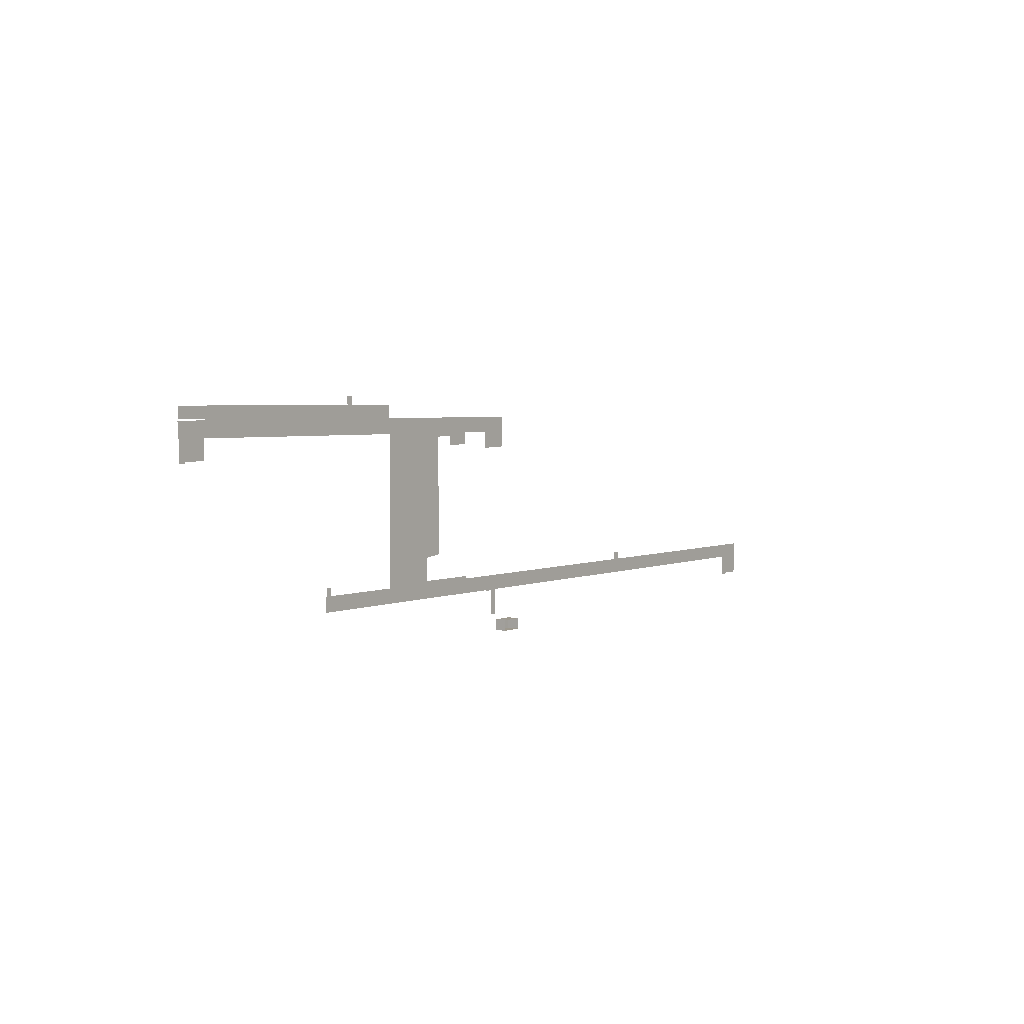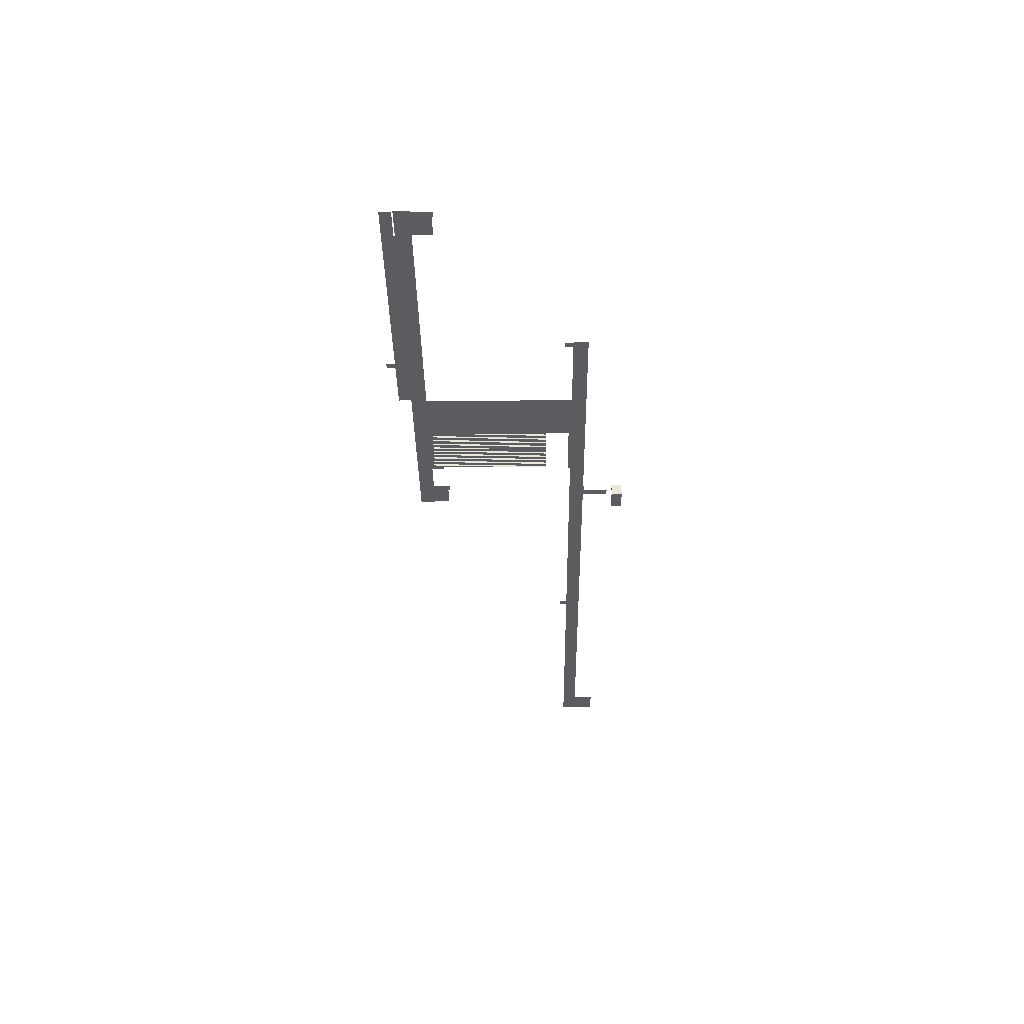
<metadata>
{"format":"obj","ext":"obj","renderer":"f3d","projection":"perspective","resolution":1024,"background":"white","views":[{"elev":3.5,"azim":125.7,"up":"+Z"},{"elev":-33.6,"azim":90.7,"up":"+Y"}]}
</metadata>
<code>
o Etage_01_Geo
v -139 3.3 1.621
v -29.91 3.3 1.621
v -139 3.3 -1.465
v -29.91 3.3 -1.465
v -29.43 3.3 1.621
v -29.43 3.3 -1.465
v -24.29 3.3 2.143
v -4.475 3.3 2.143
v -4.475 3.3 -1.465
v -4.475 3.3 1.616
v -4.355 3.3 -1.465
v -4.355 3.3 1.616
v 8.478 3.3 -1.465
v 8.478 3.3 1.616
v 14.68 3.3 -1.465
v 14.68 3.3 1.616
v 13.28 3.3 -1.465
v 13.28 3.3 1.616
v 14.68 3.3 3.283
v 13.28 3.3 3.283
v -146.6 3.3 1.621
v -146.6 3.3 -1.465
v -140.3 3.3 1.621
v -140.3 3.3 -1.465
v -146.4 3.3 -1.465
v -146.4 3.3 1.621
v -140.3 3.3 -2.347
v -146.4 3.3 -2.347
v -141.2 3.3 1.621
v -141.2 3.3 -1.465
v -141.7 3.3 -2.347
v -140.3 3.3 -6.09
v -141.7 3.3 -6.09
v -142.2 3.3 -1.465
v -142.2 3.3 -2.347
v -142.2 3.3 1.621
v -143.2 3.3 -1.465
v -143.2 3.3 -2.347
v -143.2 3.3 1.621
v -84.48 3.3 1.621
v -84.64 3.3 -1.465
v -112.7 3.3 -1.465
v -111.4 3.3 1.621
v -123.9 3.3 -1.465
v -123.2 3.3 1.621
v -132 3.3 -1.465
v -131.7 3.3 1.621
v -136.8 3.3 -1.465
v -135.5 3.3 1.621
v -138.7 3.3 -1.465
v -138.7 3.3 1.621
v -137.8 3.3 1.621
v -137.8 3.3 -1.465
v -134.6 3.3 1.621
v -134.7 3.3 -1.465
v -130.7 3.3 1.621
v -130.8 3.3 -1.465
v -127.9 3.3 1.621
v -129.3 3.3 -1.465
v -127 3.3 1.621
v -128.1 3.3 -1.465
v -124.1 3.3 1.621
v -126 3.3 -1.465
v -115.5 3.3 1.621
v -115.5 3.3 -1.465
v -116.5 3.3 -1.465
v -116.5 3.3 1.621
v -118.2 3.3 -1.465
v -119.4 3.3 1.621
v -120.3 3.3 -1.465
v -120.3 3.3 1.621
v -114.9 3.3 1.621
v -114.9 3.3 -1.465
v -113 3.3 1.621
v -113 3.3 -1.465
v -91.77 3.3 1.621
v -91.59 3.3 -1.465
v -111.8 3.3 -1.465
v -110.5 3.3 1.621
v -109 3.3 1.621
v -107.6 3.3 -1.465
v -108.1 3.3 1.621
v -106.7 3.3 -1.465
v -100.5 3.3 1.621
v -98.55 3.3 -1.465
v -100.7 3.3 -1.465
v -101.4 3.3 1.621
v -105.7 3.3 -1.465
v -105.2 3.3 1.621
v -104.3 3.3 1.621
v -103.6 3.3 -1.465
v -90.62 3.3 1.621
v -90.62 3.3 -1.465
v -90.84 3.3 -1.465
v -90.84 3.3 1.621
v -56.11 3.3 1.621
v -55.62 3.3 -1.465
v -67.99 3.3 -1.465
v -67.5 3.3 1.621
v -79.11 3.3 -1.465
v -78.43 3.3 1.621
v -82.01 3.3 -1.465
v -82.01 3.3 1.621
v -87.93 3.3 1.621
v -86.66 3.3 -1.465
v -88.11 3.3 -1.465
v -89.33 3.3 1.621
v -80.8 3.3 1.621
v -80.83 3.3 -1.465
v -81.75 3.3 -1.465
v -81.73 3.3 1.628
v -79.31 3.3 1.621
v -79.31 3.3 -1.465
v -79.71 3.3 -1.465
v -79.71 3.3 1.621
v -76.38 3.3 1.621
v -76.38 3.3 -1.465
v -78.19 3.3 -1.465
v -77.52 3.3 1.621
v -73.71 3.3 1.621
v -73.71 3.3 -1.465
v -74.64 3.3 -1.465
v -74.63 3.3 1.621
v -72.13 3.3 1.621
v -72.79 3.3 -1.465
v -68.42 3.3 1.621
v -68.91 3.3 -1.465
v -59.11 3.3 1.621
v -61.21 3.3 -1.465
v -65.42 3.3 -1.465
v -61.97 3.3 1.621
v -61.05 3.3 1.621
v -64.5 3.3 -1.465
v -60.03 3.3 1.621
v -62.25 3.3 -1.465
v -57.82 3.3 1.621
v -57.82 3.3 -1.465
v -57.03 3.3 1.621
v -56.53 3.3 -1.465
v -36.8 3.3 -1.465
v -37.09 3.3 1.621
v -49.69 3.3 -1.465
v -49.75 3.3 1.621
v -52.85 3.3 -1.465
v -53.29 3.3 1.621
v -52.36 3.3 1.621
v -51.93 3.3 -1.465
v -50.67 3.3 1.621
v -50.49 3.3 -1.465
v -46.86 3.3 1.621
v -46.91 3.3 -1.465
v -48.82 3.3 -1.465
v -48.85 3.3 1.621
v -47.93 3.3 1.621
v -47.75 3.3 -1.465
v -45.94 3.3 1.621
v -45.97 3.3 -1.465
v -38.6 3.3 1.621
v -38.6 3.3 -1.465
v -43.1 3.3 -1.465
v -43.09 3.3 1.621
v -39.63 3.3 1.621
v -39.79 3.3 -1.465
v -38.02 3.3 1.621
v -38.16 3.3 -1.465
v -36.75 3.3 1.621
v -36.75 3.3 -1.465
v -35.84 3.3 1.621
v -35.84 3.3 -1.465
v -32.88 3.3 1.621
v -32.87 3.3 -1.465
v -31.84 3.3 1.621
v -31.95 3.3 -1.465
v -29.43 3.3 2.143
v -3.593 3.3 -1.465
v -11.58 3.3 -1.465
v -28.4 3.3 -1.465
v -2.579 3.3 1.616
v -2.526 3.3 -1.465
v -26.42 3.3 -1.465
v -13.59 3.3 -1.465
v -3.509 3.3 1.616
v -42.17 3.3 1.621
v -42.21 3.3 -1.465
v 2.807 3.3 1.616
v 2.876 3.3 -1.465
v 3.881 3.3 1.616
v 4.868 3.3 -1.465
v 6.647 3.3 1.616
v 6.268 3.3 -1.465
v 7.58 3.3 1.616
v 7.32 3.3 -1.465
v -36.8 3.3 -1.637
v -38.6 3.3 -1.58
v -39.79 3.3 -1.58
v -38.16 3.3 -1.637
v -39.9 3.3 -1.58
v -38.48 3.3 -1.58
v -39.79 3.3 -5.597
v -38.6 3.3 -5.597
v -39.9 3.3 -5.597
v -38.48 3.3 -5.597
v -38.6 3.3 -6.525
v -38.48 3.3 -6.525
v -39.79 3.3 -6.525
v -39.9 3.3 -6.525
v -39.79 3.3 -3.898
v -39.9 3.3 -3.898
v -38.6 3.3 -3.898
v -38.48 3.3 -3.898
v -39.79 3.3 -3.013
v -39.9 3.3 -3.013
v -38.6 3.3 -3.013
v -38.48 3.3 -3.013
v -41.41 3.3 -8.028
v -40.49 3.3 -8.028
v -41.41 3.3 -8.121
v -40.49 3.3 -8.121
v -41.41 3.3 -10.4
v -40.49 3.3 -10.4
v -44.95 3.3 -8.121
v -44.95 3.3 -10.4
v -40.14 3.3 -8.121
v -40.14 3.3 -10.4
v -14.17 3.3 31.77
v -16.32 3.3 2.143
v -14.17 3.3 2.143
v -16.32 3.3 31.77
v -87.93 3.3 3.304
v -89.33 3.3 3.304
v 14.94 3.3 -1.465
v 14.94 3.3 1.616
v -18.41 3.3 35.69
v -19.5 3.3 35.69
v -29.42 3.3 31.77
v -29.42 3.3 35.69
v -4.48 3.3 31.77
v -4.48 3.3 35.69
v -14.17 3.3 32.51
v -16.32 3.3 32.51
v -29.42 3.3 32.51
v -4.48 3.3 32.51
v -29.79 3.3 35.69
v -29.79 3.3 32.51
v -4.167 3.3 35.69
v -4.167 3.3 32.51
v -20.8 3.3 35.69
v -20.8 3.3 31.77
v -20.8 3.3 32.51
v -27.67 3.3 31.77
v -27.67 3.3 32.51
v -27.67 3.3 35.69
v -7.53 3.3 31.77
v -9.334 3.3 35.69
v -7.53 3.3 32.51
v -8.296 3.3 35.69
v -6.333 3.3 32.51
v -6.333 3.3 31.77
v -36.39 3.3 35.69
v -36.39 3.3 32.51
v -42.73 3.3 35.69
v -42.73 3.3 32.51
v -42.48 3.3 35.69
v -42.48 3.3 32.51
v -38.88 3.3 35.69
v -37.78 3.3 32.51
v -36.39 3.3 31.79
v -42.48 3.3 31.79
v -37.78 3.3 31.79
v -36.39 3.3 28.97
v -37.78 3.3 28.97
v -32.77 3.3 35.69
v -32.91 3.3 32.51
v -31.87 3.3 35.69
v -31.86 3.3 32.51
v 46.78 3.3 32.51
v 46.87 3.3 38.31
v 46.87 3.3 32.51
v 50.01 3.3 32.51
v 51.54 3.3 38.31
v 46.87 3.3 28.5
v 51.54 3.3 28.5
v 52.97 3.3 38.31
v 52.97 3.3 32.51
v 52.97 3.3 28.5
v 51.54 3.3 28.21
v 52.97 3.3 28.21
v 16.5 3.3 32.51
v 12.36 3.3 38.31
v 7.58 3.3 32.51
v 6.984 3.3 38.31
v 1.648 3.3 32.51
v 1.54 3.3 38.31
v 0.7237 3.3 32.51
v 0.6266 3.3 38.31
v -3.015 3.3 32.51
v -1.059 3.3 38.31
v -3.947 3.3 32.51
v -4.167 3.3 38.31
v 3.259 3.3 38.31
v 3.794 3.3 32.51
v 2.88 3.3 32.51
v 2.345 3.3 38.31
v 18.61 3.3 32.51
v 6.64 3.3 32.51
v 18.61 3.3 35.69
v 33.08 3.3 32.51
v 11.3 3.3 38.31
v 15.59 3.3 32.51
v 10.11 3.3 32.51
v 9.933 3.3 38.31
v 9.181 3.3 32.51
v 8.83 3.3 38.31
v 33.08 3.3 38.31
v 8.201 3.3 38.31
v 29.26 3.3 32.51
v 29.26 3.3 38.31
v 28.33 3.3 32.51
v 28.33 3.3 38.31
v 32.13 3.3 38.31
v 32.13 3.3 32.51
v 17.66 3.3 32.51
v 17.67 3.3 38.31
v 35.64 3.3 38.31
v 37.18 3.3 32.51
v 35.98 3.3 32.51
v 34.7 3.3 38.31
v 25.34 3.3 38.31
v 25.33 3.3 32.51
v 26.38 3.3 32.51
v 26.27 3.3 38.31
v 39.47 3.3 32.51
v 39.47 3.3 38.31
v 38.54 3.3 38.31
v 38.54 3.3 32.51
v -16.32 3.3 31.72
v -24.27 0.15 31.72
v 6.984 3.3 38.44
v 8.201 3.3 38.44
v 6.984 3.3 40.1
v 8.201 3.3 40.1
v 6.875 3.3 38.44
v 6.875 3.3 40.1
v 8.29 3.3 38.44
v 8.29 3.3 40.1
v -38.6 3.3 -6.874
v -38.48 3.3 -6.874
v -39.79 3.3 -6.874
v -39.9 3.3 -6.874
v 25.03 3.3 35.69
v 25.03 3.3 32.51
v 25.03 3.3 38.31
v 23.7 3.3 35.69
v 23.7 3.3 32.51
v 23.7 3.3 38.31
v 22.9 3.3 35.69
v 22.89 3.3 32.51
v 22.79 3.3 38.31
v 21.95 3.3 35.69
v 21.95 3.3 32.51
v 21.95 3.3 38.31
v 21.16 3.3 35.69
v 21.16 3.3 38.31
v 21.16 3.3 32.51
v 20.23 3.3 32.51
v 20.23 3.3 35.69
v -38.9 3.3 32.51
v -39.93 3.3 35.69
v -38.9 3.3 31.79
v -35.19 3.3 32.51
v -35.19 3.3 35.69
v -9.321 3.3 1.88
v -6.791 3.3 2.143
v -9.107 3.3 2.143
v -70.63 3.3 -1.465
v -70.82 3.3 1.621
v -69.9 3.3 1.621
v -69.44 3.3 -1.465
v -68.95 3.3 1.621
v -69.1 3.3 -1.465
v -93.25 3.3 1.621
v -92.5 3.3 -1.465
v -93.45 3.3 -1.465
v -94.17 3.3 1.621
v -95.85 3.3 -1.465
v -95.25 3.3 1.621
v -96.59 3.3 -1.465
v -96.18 3.3 1.621
v 1.482 3.3 35.69
v 0.4152 3.3 35.69
v -2.037 3.3 35.69
v 7.833 3.3 35.69
v 3.259 3.3 35.69
v 2.345 3.3 35.69
v 6.936 3.3 35.69
v 18.61 3.3 38.31
v 46.78 3.3 35.69
v 46.87 3.3 35.69
v 50.01 3.3 35.69
v 16.73 3.3 35.69
v 33.08 3.3 35.69
v 15.55 3.3 35.69
v 10.33 3.3 35.69
v 9.132 3.3 35.69
v 20.24 3.3 38.31
v 29.26 3.3 35.69
v 28.33 3.3 35.69
v 32.13 3.3 35.69
v 17.66 3.3 35.69
v 35.8 3.3 35.69
v 34.6 3.3 35.69
v 25.76 3.3 35.69
v 26.94 3.3 35.69
v 39.47 3.3 35.69
v 38.54 3.3 35.69
v -4.264 3.3 32.51
v -4.264 3.3 35.69
v 45.71 3.3 38.31
v 45.71 3.3 32.51
v 45.71 3.3 35.69
v 46.63 3.3 38.31
v 46.63 3.3 32.51
v 46.58 3.3 35.69
v -21.7 3.3 35.69
v -21.7 3.3 31.77
v -21.7 3.3 32.51
v -24.29 3.3 31.77
v -24.29 3.3 32.51
v -24.33 3.3 35.69
v -25.25 3.3 31.77
v -25.25 3.3 32.51
v -25.25 3.3 35.69
v -26.74 3.3 31.77
v -26.74 3.3 32.51
v -26.74 3.3 35.69
v -36.39 3.3 29.36
v -42.48 3.3 29.36
v -37.78 3.3 29.36
v -38.9 3.3 29.36
v -36.39 3.3 29.27
v -42.48 3.3 29.27
v -37.78 3.3 29.27
v -38.9 3.3 29.27
v 46.58 3.3 35.94
v 46.87 3.3 35.94
v 52.97 3.3 35.94
v 51.54 3.3 35.94
v 53.2 3.3 35.69
v 53.2 3.3 32.51
v -140.3 3.3 -5.775
v -146.4 3.3 -5.775
v -141.7 3.3 -5.775
v -142.2 3.3 -5.775
v -143.2 3.3 -5.775
v -16.32 3.3 6.961
v -4.476 3.3 6.972
v -8.793 3.3 6.972
v -6.7 3.3 6.972
v -14.17 3.3 6.972
v -24.27 0.15 6.961
v -20.74 1.82 6.961
v -20.74 1.82 31.72
v -19.77 1.82 6.961
v -19.77 1.82 31.72
v -23.94 0.3018 6.961
v -23.62 0.4536 6.961
v -23.3 0.6054 6.961
v -22.98 0.7572 6.961
v -22.66 0.909 6.961
v -22.34 1.061 6.961
v -22.02 1.213 6.961
v -21.7 1.364 6.961
v -21.38 1.516 6.961
v -21.06 1.668 6.961
v -23.94 0.3018 31.72
v -23.62 0.4536 31.72
v -23.3 0.6054 31.72
v -22.98 0.7572 31.72
v -22.66 0.909 31.72
v -22.34 1.061 31.72
v -22.02 1.213 31.72
v -21.7 1.364 31.72
v -21.38 1.516 31.72
v -21.06 1.668 31.72
v -19.45 1.954 6.961
v -19.13 2.089 6.961
v -18.81 2.223 6.961
v -18.49 2.358 6.961
v -18.17 2.493 6.961
v -17.85 2.627 6.961
v -17.53 2.762 6.961
v -17.21 2.896 6.961
v -16.89 3.031 6.961
v -16.57 3.165 6.961
v -19.45 1.954 31.72
v -19.13 2.089 31.72
v -18.81 2.223 31.72
v -18.49 2.358 31.72
v -18.17 2.493 31.72
v -17.85 2.627 31.72
v -17.53 2.762 31.72
v -17.21 2.896 31.72
v -16.89 3.031 31.72
v -16.57 3.165 31.72
v -23.94 0.15 6.961
v -23.94 0.15 31.72
v -20.74 1.668 6.961
v -20.74 1.668 31.72
v -21.06 1.516 6.961
v -21.06 1.516 31.72
v -21.38 1.364 6.961
v -21.38 1.364 31.72
v -21.7 1.213 6.961
v -21.7 1.213 31.72
v -22.02 1.061 6.961
v -22.02 1.061 31.72
v -22.34 0.909 6.961
v -22.34 0.909 31.72
v -22.66 0.7572 6.961
v -22.66 0.7572 31.72
v -22.98 0.6054 6.961
v -22.98 0.6054 31.72
v -23.3 0.4536 6.961
v -23.3 0.4536 31.72
v -23.62 0.3018 6.961
v -23.62 0.3018 31.72
v -24.27 0 31.72
v -24.27 0 6.961
v -19.45 1.954 6.961
v -19.45 1.954 31.72
v -19.45 2.089 6.961
v -19.45 2.089 31.72
v -19.13 2.223 6.961
v -19.13 2.223 31.72
v -18.81 2.358 6.961
v -18.81 2.358 31.72
v -18.49 2.493 6.961
v -18.49 2.493 31.72
v -18.17 2.627 6.961
v -18.17 2.627 31.72
v -17.85 2.762 6.961
v -17.85 2.762 31.72
v -17.53 2.762 6.961
v -17.53 2.762 31.72
v -17.21 3.031 6.961
v -17.21 3.031 31.72
v -16.89 3.165 6.961
v -16.89 3.165 31.72
v -16.57 3.3 6.961
v -16.57 3.3 31.72
v -19.77 1.954 6.961
v -19.77 1.954 31.72
v -17.53 2.896 6.961
v -17.53 2.896 31.72
v -41.41 5.944 -8.121
v -40.49 5.944 -8.121
v -41.41 5.944 -10.4
v -40.49 5.944 -10.4
v -44.95 5.944 -8.121
v -44.95 5.944 -10.4
v -40.14 5.944 -8.121
v -40.14 5.944 -10.4
v -29.42 3.3 30
v -27.67 3.3 30
v -24.29 3.3 30
v -25.25 3.3 30
v -26.74 3.3 30
f 172 2 4 173
f 4 2 5 6
f 11 12 182 175
f 176 10 9
f 9 10 12 11
f 192 191 14 13
f 17 18 16 15
f 13 14 18 17
f 16 18 20 19
f 6 5 7
f 26 25 22 21
f 1 3 24 23
f 39 37 25 26
f 30 24 27 31
f 34 30 31 35
f 23 24 30 29
f 31 27 32 33
f 37 34 35 38
f 29 30 34 36
f 25 37 38 28
f 36 34 37 39
f 104 40 41 105
f 74 43 42 75
f 62 45 44 63
f 54 47 46 55
f 52 49 48 53
f 1 51 50 3
f 51 52 53 50
f 49 54 55 48
f 47 56 57 46
f 56 58 59 57
f 58 60 61 59
f 60 62 63 61
f 67 64 65 66
f 69 67 66 68
f 71 69 68 70
f 45 71 70 44
f 64 72 73 65
f 72 74 75 73
f 381 76 77 382
f 43 79 78 42
f 79 80 81 78
f 80 82 83 81
f 87 84 85 86
f 90 87 86 91
f 82 89 88 83
f 89 90 91 88
f 95 92 93 94
f 76 95 94 77
f 138 96 97 139
f 126 99 98 127
f 112 101 100 113
f 40 103 102 41
f 107 104 105 106
f 92 107 106 93
f 111 108 109 110
f 103 111 110 102
f 115 112 113 114
f 108 115 114 109
f 119 116 117 118
f 101 119 118 100
f 123 120 121 122
f 116 123 122 117
f 120 124 125 121
f 379 126 127 380
f 134 128 129 135
f 99 131 130 98
f 131 132 133 130
f 128 136 137 129
f 136 138 139 137
f 158 164 165 159
f 148 143 142 149
f 96 145 144 97
f 145 146 147 144
f 146 148 149 147
f 154 150 151 155
f 143 153 152 142
f 153 154 155 152
f 150 156 157 151
f 162 158 159 163
f 164 141 140 165
f 183 162 163 184
f 156 161 160 157
f 141 166 167 140
f 166 168 169 167
f 168 170 171 169
f 170 172 173 171
f 7 5 174
f 181 10 176
f 6 7 10 177
f 372 373 8 10
f 177 10 180
f 175 182 178 179
f 180 10 181
f 178 185 186 179
f 186 185 187 188
f 188 187 189 190
f 190 189 191 192
f 165 140 193 196
f 163 159 194 195
f 213 194 198 214
f 203 200 202 204
f 207 199 201 208
f 207 209 200 199
f 346 203 204 347
f 199 205 206 201
f 199 200 203 205
f 211 213 209 207
f 211 207 208 212
f 200 209 210 202
f 195 211 212 197
f 195 194 213 211
f 209 213 214 210
f 215 216 218 217
f 217 218 220 219
f 217 219 222 221
f 220 218 223 224
f 7 226 10
f 226 227 372 10
f 225 336 228
f 104 107 230 229
f 15 16 232 231
f 242 238 417 416
f 251 250 235 241
f 239 240 234 233
f 258 257 242 237
f 257 256 238 242
f 225 228 240 239
f 252 251 241 236
f 236 241 244 243
f 416 417 245 246
f 240 228 248 249
f 234 240 249 247
f 434 433 250 251
f 225 239 255 253
f 435 434 251 252
f 253 255 257 258
f 239 233 254 255
f 255 254 256 257
f 371 370 260 259
f 263 264 262 261
f 368 367 264 263
f 266 260 267 269
f 367 266 269 369
f 269 267 270 271
f 259 260 266 265
f 274 275 273 272
f 278 279 282 281
f 279 284 285 282
f 282 285 287 286
f 402 308 289 400
f 392 395 291 315
f 390 295 293 389
f 391 297 295 390
f 245 299 297 391
f 394 303 300 393
f 389 293 303 394
f 393 300 291 395
f 305 395 392 290
f 403 311 308 402
f 404 313 311 403
f 392 315 313 404
f 306 396 405 366
f 408 320 314 401
f 400 289 323 409
f 407 319 317 406
f 413 331 319 407
f 406 317 320 408
f 411 327 324 410
f 401 314 327 411
f 423 397 276 422
f 350 352 328 412
f 412 328 331 413
f 415 334 333 414
f 410 324 334 415
f 302 394 393 301
f 292 389 394 302
f 301 393 395 305
f 459 457 374 227
f 315 291 338 339
f 339 338 340 341
f 340 338 342 343
f 339 341 345 344
f 458 456 8 373
f 549 550 336 455
f 205 348 349 206
f 205 203 346 348
f 353 355 352 350
f 354 353 350 351
f 356 358 355 353
f 357 356 353 354
f 359 361 358 356
f 360 359 356 357
f 362 363 361 359
f 364 362 359 360
f 366 405 363 362
f 365 366 362 364
f 264 367 369 268
f 243 244 275 274
f 272 273 370 371
f 227 374 373 372
f 505 460 337 506
f 304 306 366 365
f 124 376 375 125
f 376 377 378 375
f 377 379 380 378
f 384 381 382 383
f 386 384 383 385
f 388 386 385 387
f 84 388 387 85
f 298 245 391 296
f 296 391 390 294
f 294 390 389 292
f 325 410 415 335
f 335 415 414 332
f 329 412 413 330
f 351 350 412 329
f 134 135 133 132
f 307 401 411 326
f 326 411 410 325
f 316 406 408 321
f 330 413 407 318
f 318 407 406 316
f 288 400 409 322
f 321 408 401 307
f 290 392 404 312
f 312 404 403 310
f 310 403 402 309
f 309 402 400 288
f 278 398 399 279
f 276 397 398 278
f 246 245 298
f 247 249 426 424
f 409 323 396 306
f 322 409 306 304
f 333 418 420 414
f 414 420 419 332
f 418 421 444
f 420 423 422 419
f 374 457 458 373
f 455 336 225 459
f 424 426 428 429
f 249 248 425 426
f 429 428 431 432
f 426 425 427 428
f 432 431 434 435
f 428 427 430 431
f 431 430 433 434
f 265 266 367 368
f 369 269 438 439
f 267 269 438 436
f 268 369 439 437
f 439 438 442 443
f 436 438 442 440
f 437 439 443 441
f 161 183 184 160
f 445 444 421 277
f 447 445 277 280
f 446 447 280 283
f 444 423 420 418
f 279 399 448 449
f 35 31 452 453
f 28 38 454 451
f 38 35 453 454
f 27 31 452 450
f 225 253 457 459
f 258 237 456 458
f 253 258 458 457
f 463 461 462 464
f 551 463 464 552
f 507 474 484 508
f 509 473 483 510
f 511 472 482 512
f 513 471 481 514
f 515 470 480 516
f 517 469 479 518
f 519 468 478 520
f 521 467 477 522
f 523 466 476 524
f 525 465 475 526
f 549 494 504 550
f 547 493 503 548
f 545 492 502 546
f 543 491 501 544
f 541 490 500 542
f 539 489 499 540
f 537 488 498 538
f 535 487 497 536
f 533 486 496 534
f 531 485 495 532
f 465 505 506 475
f 461 507 508 462
f 474 509 510 484
f 473 511 512 483
f 472 513 514 482
f 471 515 516 481
f 470 517 518 480
f 469 519 520 479
f 468 521 522 478
f 467 523 524 477
f 466 525 526 476
f 337 460 528 527
f 485 529 530 495
f 486 531 532 496
f 487 533 534 497
f 488 535 536 498
f 489 537 538 499
f 490 539 540 500
f 491 541 542 501
f 553 543 544 554
f 493 545 546 503
f 494 547 548 504
f 529 551 552 530
f 492 553 554 502
f 226 455 459 227
f 221 222 560 559
f 217 221 559 555
f 222 219 557 560
f 224 223 561 562
f 220 224 562 558
f 219 220 558 557
f 223 218 556 561
f 433 430 566 567
f 235 250 564 563
f 250 433 567 564
f 430 427 565 566

</code>
